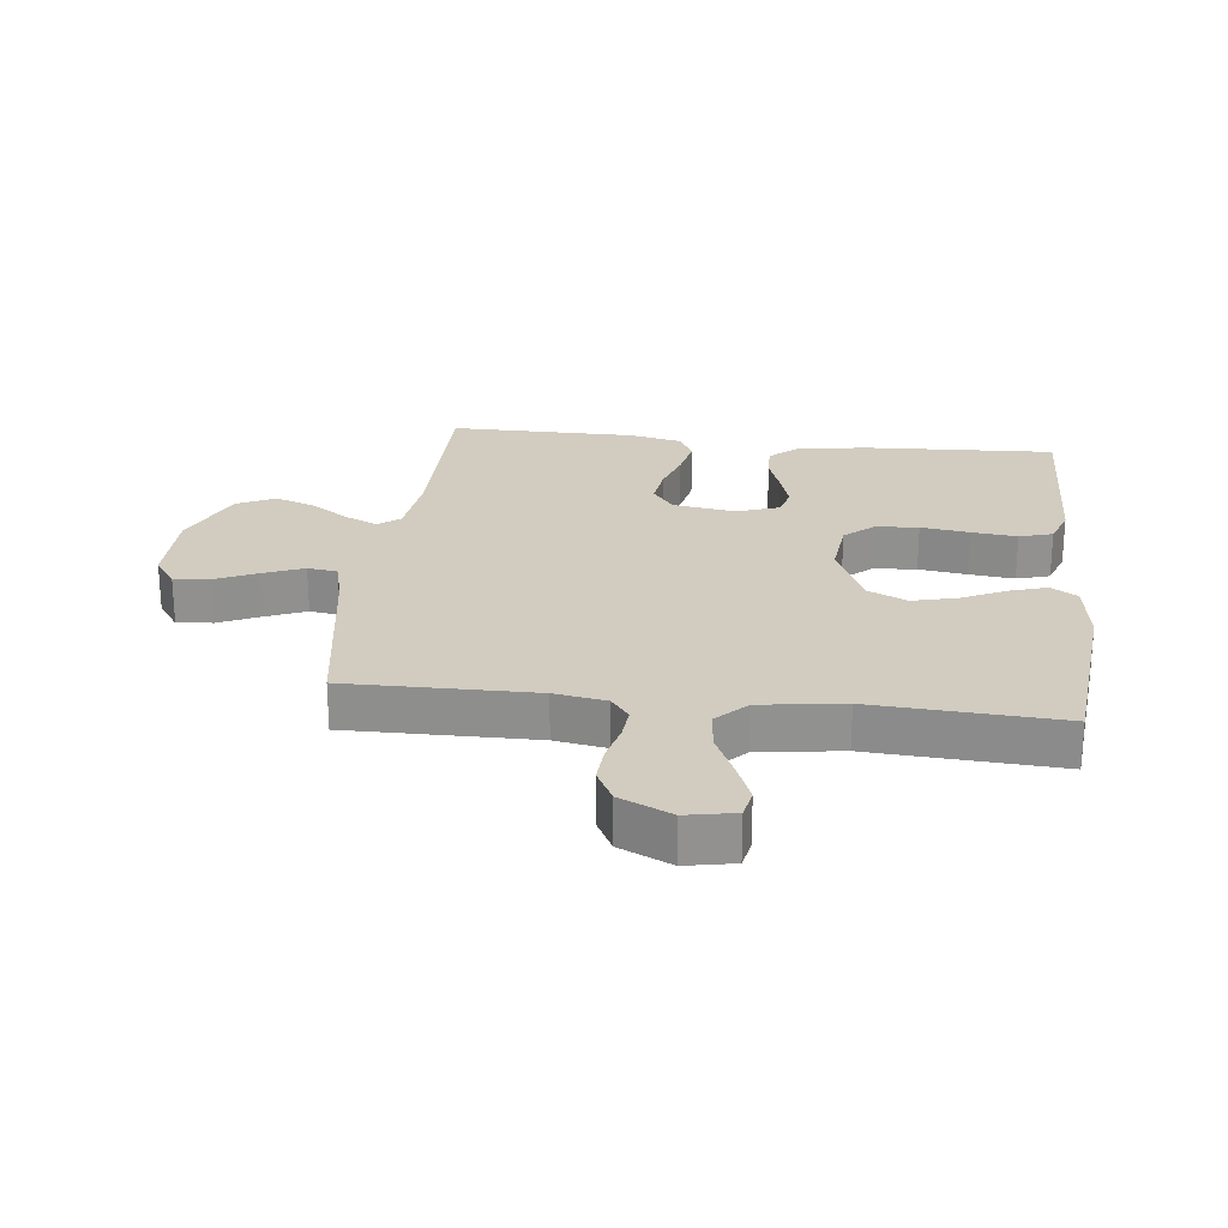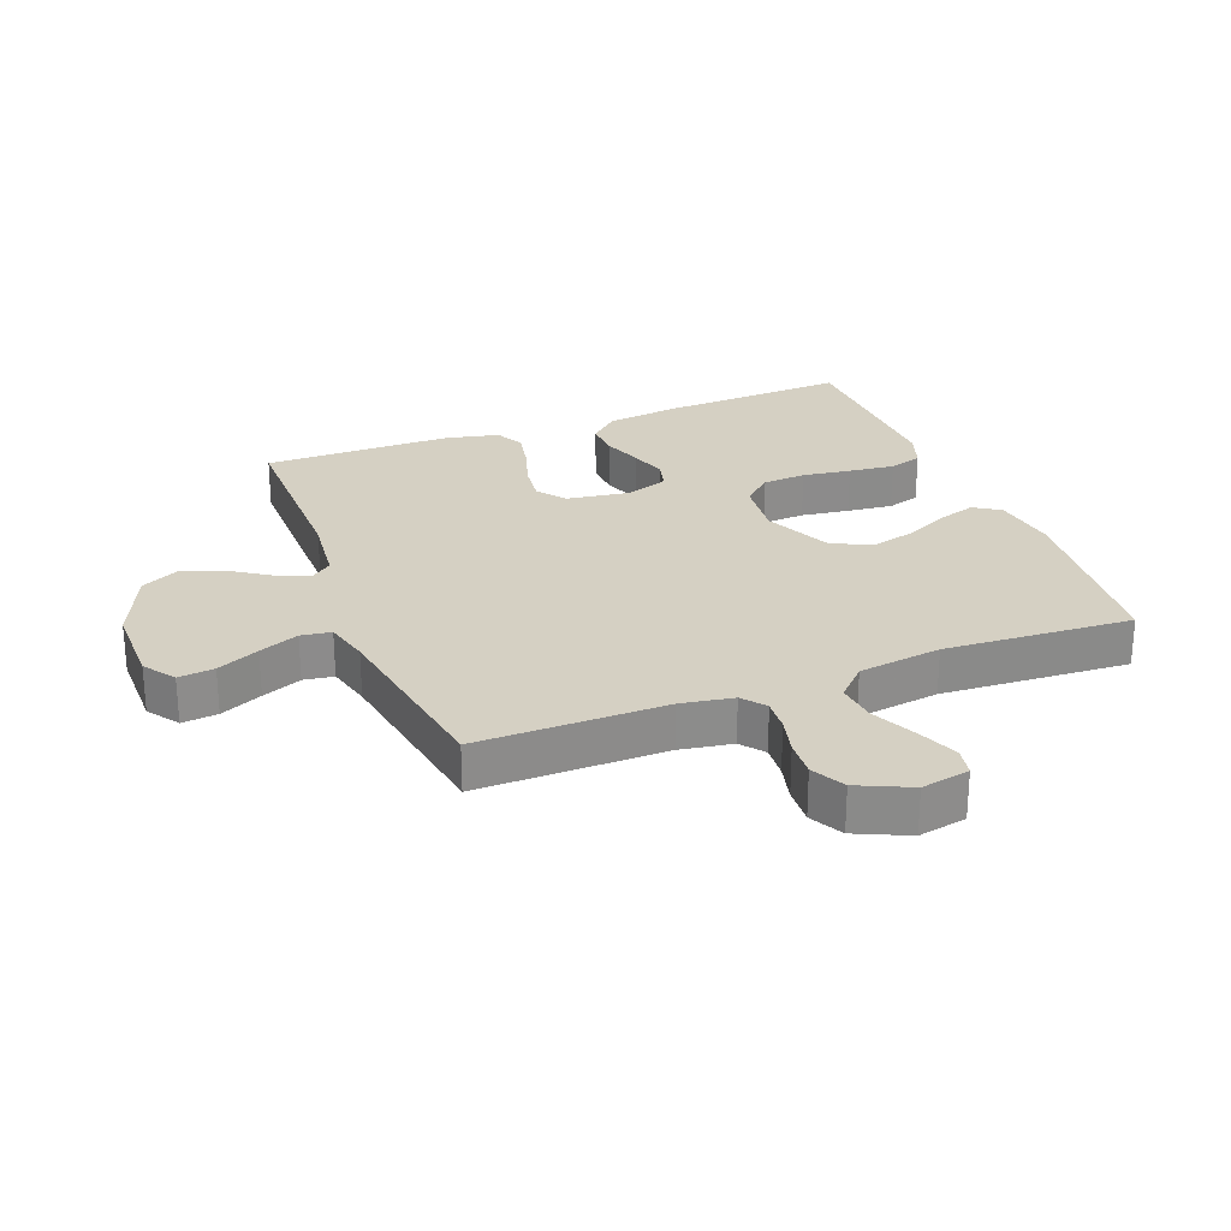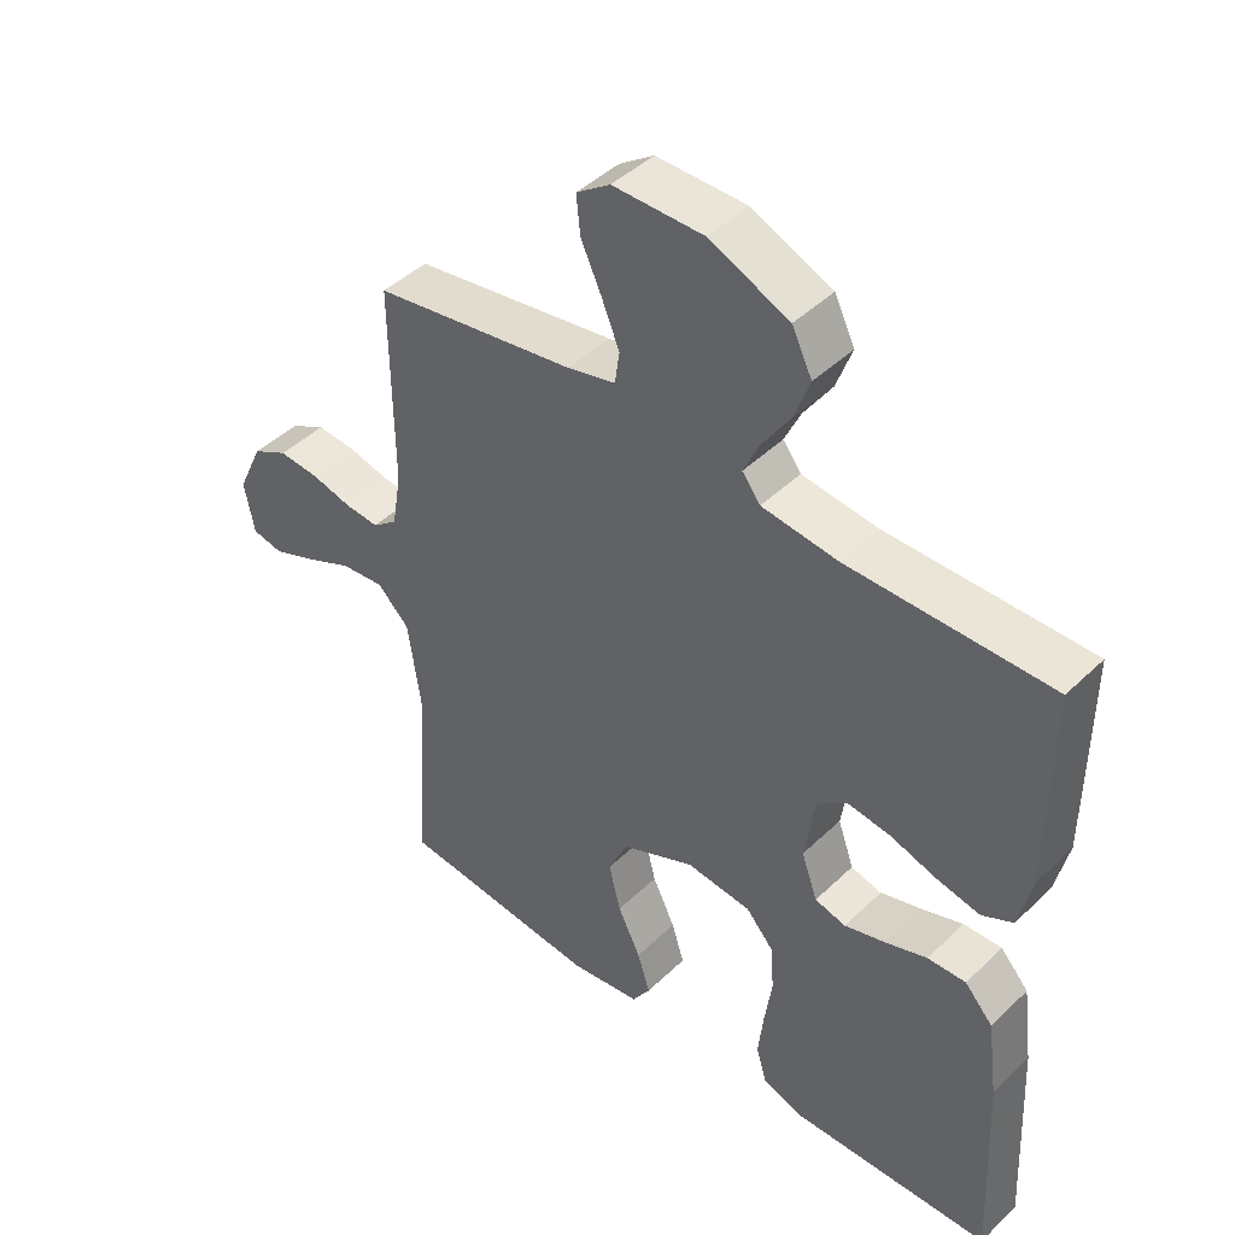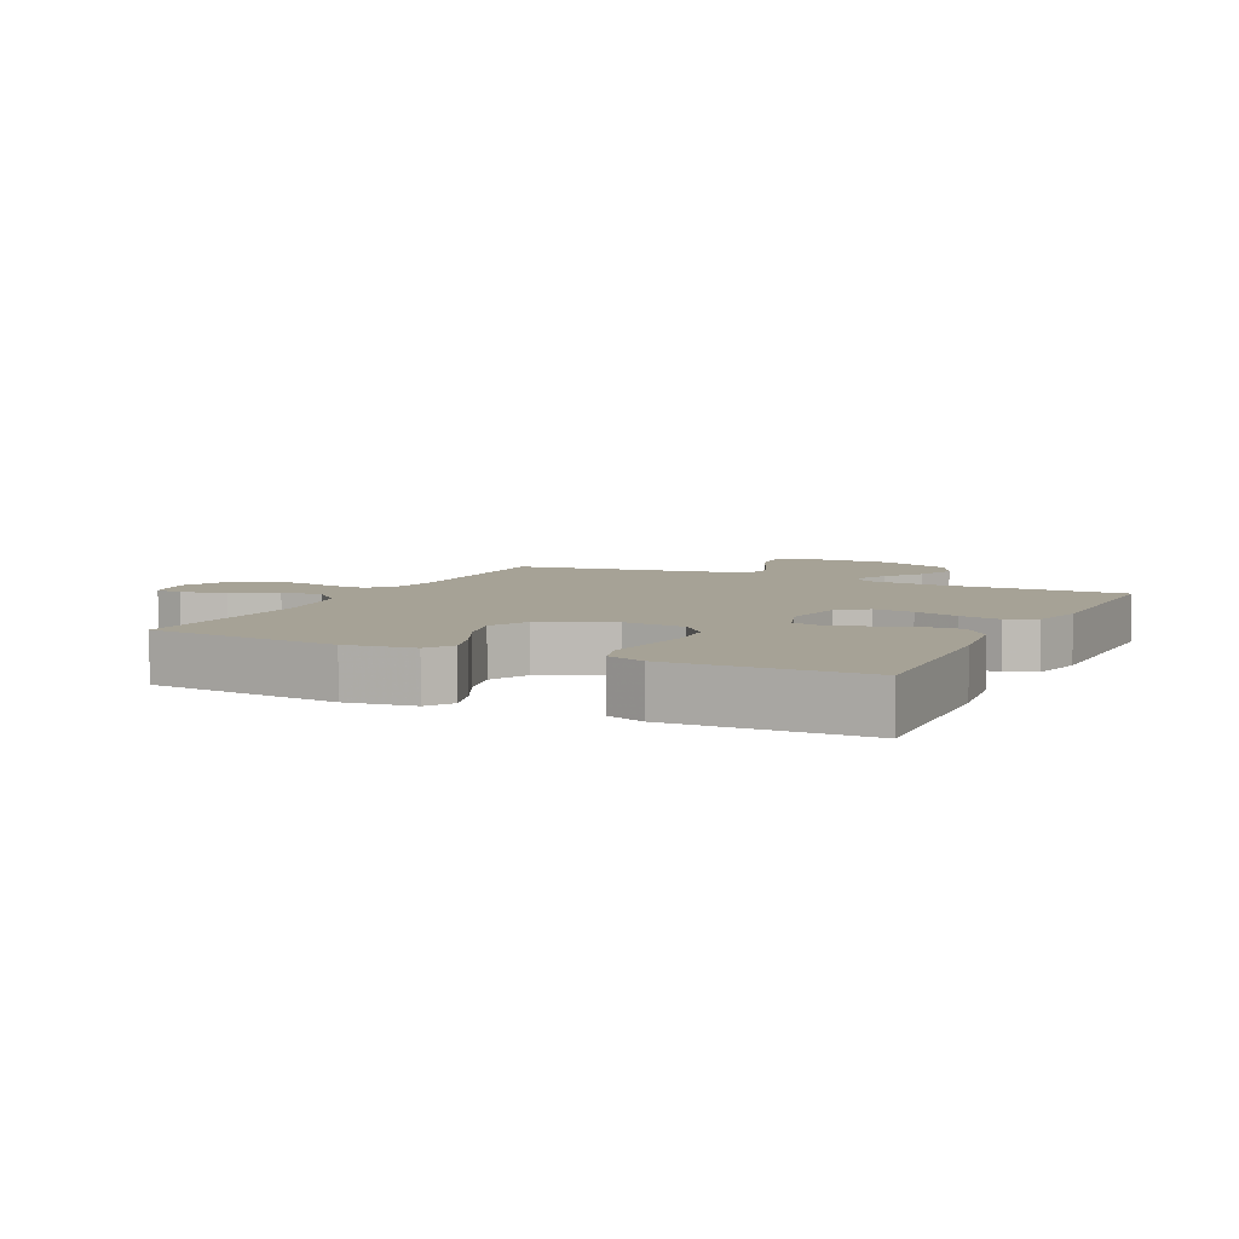
<metadata>
{"format":"obj","ext":"obj","renderer":"f3d","projection":"perspective","resolution":1024,"background":"white","views":[{"elev":24.2,"azim":96.6,"up":"+Y"},{"elev":26.2,"azim":68.8,"up":"+Y"},{"elev":44.6,"azim":-137.9,"up":"+Z"},{"elev":6.3,"azim":-154.0,"up":"+Y"}]}
</metadata>
<code>
v 0.5 0.07 -0.5
v 0.2 0.07 -0.529
v 0.094 0.07 -0.514
v 0.067 0.07 -0.472
v 0.086 0.07 -0.412
v 0.12 0.07 -0.342
v 0.138 0.07 -0.271
v 0.109 0.07 -0.208
v 0 0.07 -0.159
v -0.097 0.07 -0.169
v -0.138 0.07 -0.215
v -0.143 0.07 -0.284
v -0.132 0.07 -0.361
v -0.124 0.07 -0.434
v -0.14 0.07 -0.487
v -0.2 0.07 -0.508
v -0.5 0.07 -0.5
v -0.485 0.07 -0.2
v -0.469 0.07 -0.083
v -0.427 0.07 -0.037
v -0.37 0.07 -0.039
v -0.307 0.07 -0.061
v -0.247 0.07 -0.079
v -0.201 0.07 -0.067
v -0.177 0.07 0
v -0.192 0.07 0.101
v -0.237 0.07 0.135
v -0.3 0.07 0.127
v -0.37 0.07 0.105
v -0.434 0.07 0.092
v -0.48 0.07 0.115
v -0.499 0.07 0.2
v -0.5 0.07 0.5
v -0.2 0.07 0.499
v -0.087 0.07 0.512
v -0.06 0.07 0.547
v -0.084 0.07 0.599
v -0.125 0.07 0.66
v -0.148 0.07 0.724
v -0.118 0.07 0.785
v 0 0.07 0.836
v 0.134 0.07 0.836
v 0.184 0.07 0.801
v 0.178 0.07 0.744
v 0.147 0.07 0.677
v 0.121 0.07 0.614
v 0.128 0.07 0.566
v 0.2 0.07 0.548
v 0.5 0.07 0.5
v 0.497 0.07 0.2
v 0.511 0.07 0.117
v 0.548 0.07 0.088
v 0.6 0.07 0.092
v 0.66 0.07 0.107
v 0.72 0.07 0.111
v 0.773 0.07 0.083
v 0.811 0.07 0
v 0.796 0.07 -0.077
v 0.75 0.07 -0.086
v 0.685 0.07 -0.06
v 0.614 0.07 -0.027
v 0.549 0.07 -0.02
v 0.501 0.07 -0.067
v 0.482 0.07 -0.2
v 0.5 0 -0.5
v 0.2 0 -0.529
v 0.094 0 -0.514
v 0.067 0 -0.472
v 0.086 0 -0.412
v 0.12 0 -0.342
v 0.138 0 -0.271
v 0.109 0 -0.208
v 0 0 -0.159
v -0.097 0 -0.169
v -0.138 0 -0.215
v -0.143 0 -0.284
v -0.132 0 -0.361
v -0.124 0 -0.434
v -0.14 0 -0.487
v -0.2 0 -0.508
v -0.5 0 -0.5
v -0.485 0 -0.2
v -0.469 0 -0.083
v -0.427 0 -0.037
v -0.37 0 -0.039
v -0.307 0 -0.061
v -0.247 0 -0.079
v -0.201 0 -0.067
v -0.177 0 0
v -0.192 0 0.101
v -0.237 0 0.135
v -0.3 0 0.127
v -0.37 0 0.105
v -0.434 0 0.092
v -0.48 0 0.115
v -0.499 0 0.2
v -0.5 0 0.5
v -0.2 0 0.499
v -0.087 0 0.512
v -0.06 0 0.547
v -0.084 0 0.599
v -0.125 0 0.66
v -0.148 0 0.724
v -0.118 0 0.785
v 0 0 0.836
v 0.134 0 0.836
v 0.184 0 0.801
v 0.178 0 0.744
v 0.147 0 0.677
v 0.121 0 0.614
v 0.128 0 0.566
v 0.2 0 0.548
v 0.5 0 0.5
v 0.497 0 0.2
v 0.511 0 0.117
v 0.548 0 0.088
v 0.6 0 0.092
v 0.66 0 0.107
v 0.72 0 0.111
v 0.773 0 0.083
v 0.811 0 0
v 0.796 0 -0.077
v 0.75 0 -0.086
v 0.685 0 -0.06
v 0.614 0 -0.027
v 0.549 0 -0.02
v 0.501 0 -0.067
v 0.482 0 -0.2
f 58 59 60 61
f 56 57 58 61
f 56 61 62
f 53 54 55 56
f 52 53 56 62
f 51 52 62 63
f 48 49 50
f 47 48 50 51
f 42 43 44 45
f 42 45 46
f 41 42 46
f 40 41 46 47
f 37 38 39 40
f 36 37 40 47
f 31 32 33 34
f 31 34 35
f 28 29 30 31
f 27 28 31 35
f 26 27 35 36
f 19 20 21 22
f 19 22 23
f 18 19 23
f 17 18 23 24
f 15 16 17 24
f 12 13 14 15
f 3 4 5 6
f 3 6 7
f 64 1 2 3
f 64 3 7
f 63 64 7 8
f 51 63 8 9
f 47 51 9 10
f 25 26 36 47
f 25 47 10 11
f 12 15 24 25
f 11 12 25
f 125 124 123 122
f 125 122 121 120
f 126 125 120
f 120 119 118 117
f 126 120 117 116
f 127 126 116 115
f 114 113 112
f 115 114 112 111
f 109 108 107 106
f 110 109 106
f 110 106 105
f 111 110 105 104
f 104 103 102 101
f 111 104 101 100
f 98 97 96 95
f 99 98 95
f 95 94 93 92
f 99 95 92 91
f 100 99 91 90
f 86 85 84 83
f 87 86 83
f 87 83 82
f 88 87 82 81
f 88 81 80 79
f 79 78 77 76
f 70 69 68 67
f 71 70 67
f 67 66 65 128
f 71 67 128
f 72 71 128 127
f 73 72 127 115
f 74 73 115 111
f 111 100 90 89
f 75 74 111 89
f 89 88 79 76
f 89 76 75
f 1 65 66 2
f 2 66 67 3
f 3 67 68 4
f 4 68 69 5
f 5 69 70 6
f 6 70 71 7
f 7 71 72 8
f 8 72 73 9
f 9 73 74 10
f 10 74 75 11
f 11 75 76 12
f 12 76 77 13
f 13 77 78 14
f 14 78 79 15
f 15 79 80 16
f 16 80 81 17
f 17 81 82 18
f 18 82 83 19
f 19 83 84 20
f 20 84 85 21
f 21 85 86 22
f 22 86 87 23
f 23 87 88 24
f 24 88 89 25
f 25 89 90 26
f 26 90 91 27
f 27 91 92 28
f 28 92 93 29
f 29 93 94 30
f 30 94 95 31
f 31 95 96 32
f 32 96 97 33
f 33 97 98 34
f 34 98 99 35
f 35 99 100 36
f 36 100 101 37
f 37 101 102 38
f 38 102 103 39
f 39 103 104 40
f 40 104 105 41
f 41 105 106 42
f 42 106 107 43
f 43 107 108 44
f 44 108 109 45
f 45 109 110 46
f 46 110 111 47
f 47 111 112 48
f 48 112 113 49
f 49 113 114 50
f 50 114 115 51
f 51 115 116 52
f 52 116 117 53
f 53 117 118 54
f 54 118 119 55
f 55 119 120 56
f 56 120 121 57
f 57 121 122 58
f 58 122 123 59
f 59 123 124 60
f 60 124 125 61
f 61 125 126 62
f 62 126 127 63
f 63 127 128 64
f 64 128 65 1

</code>
